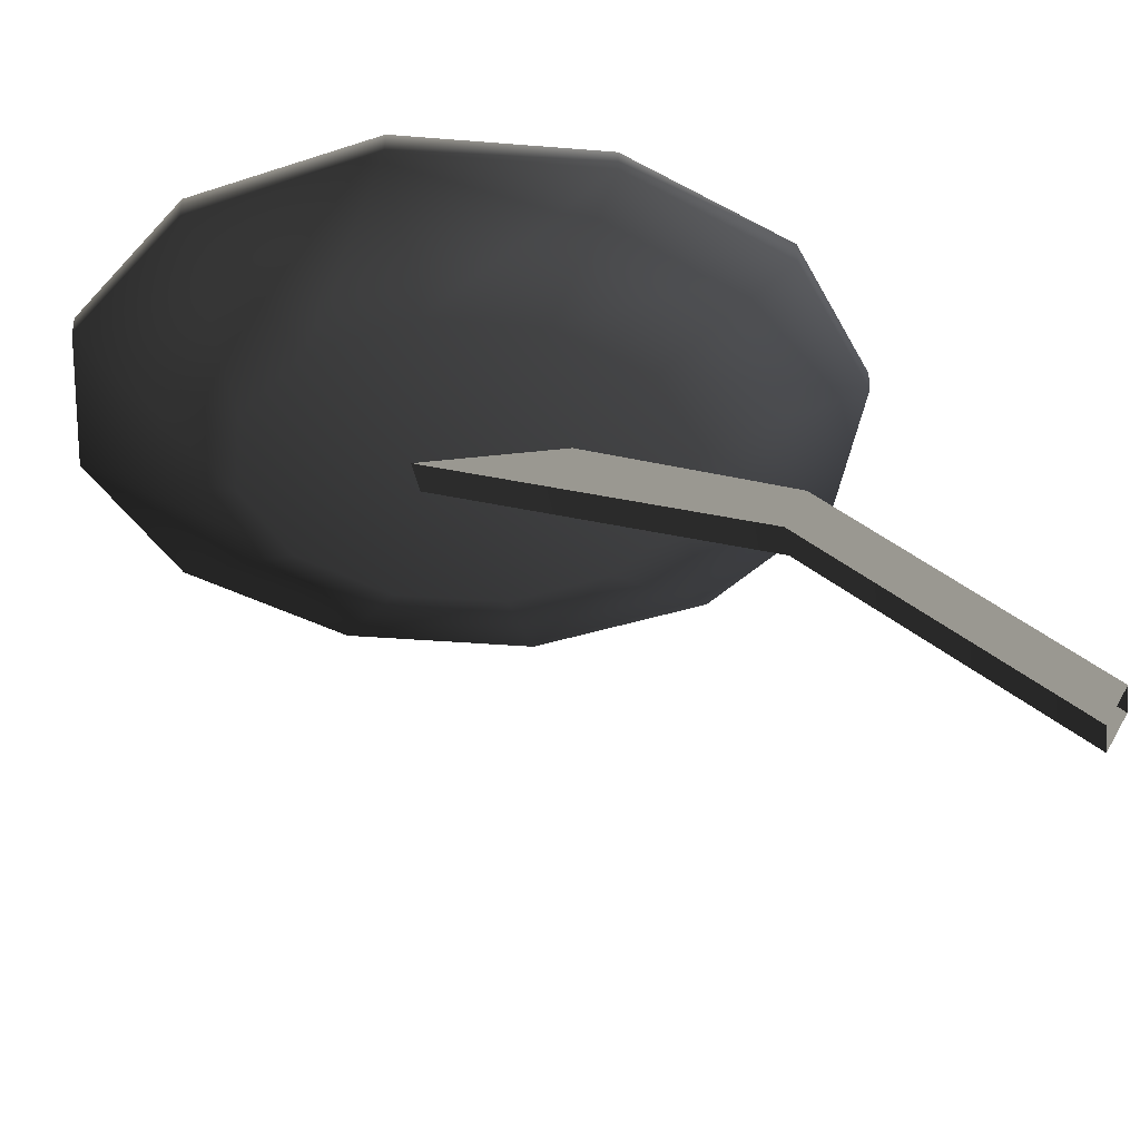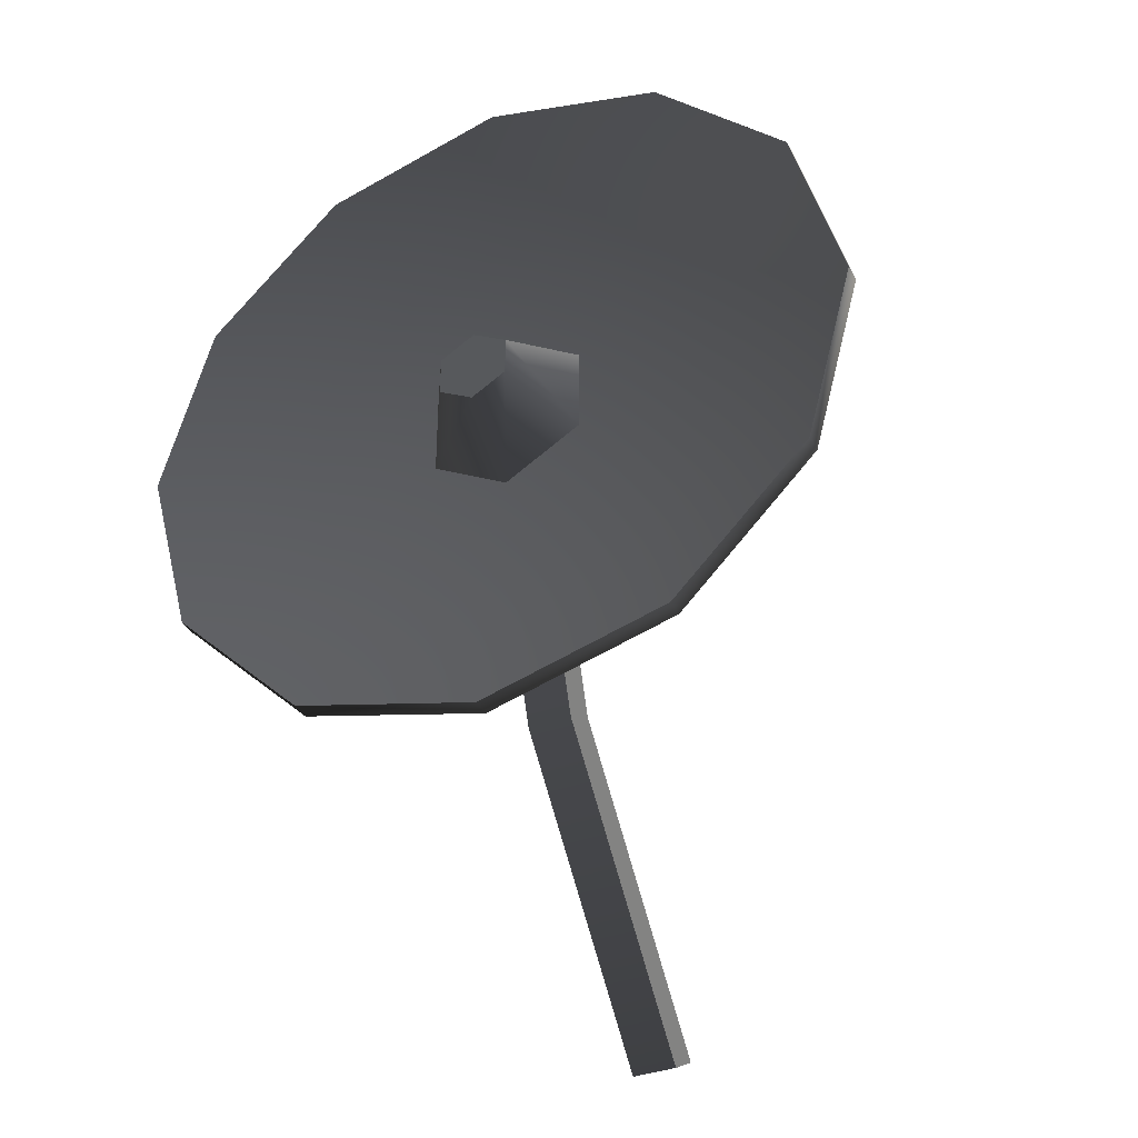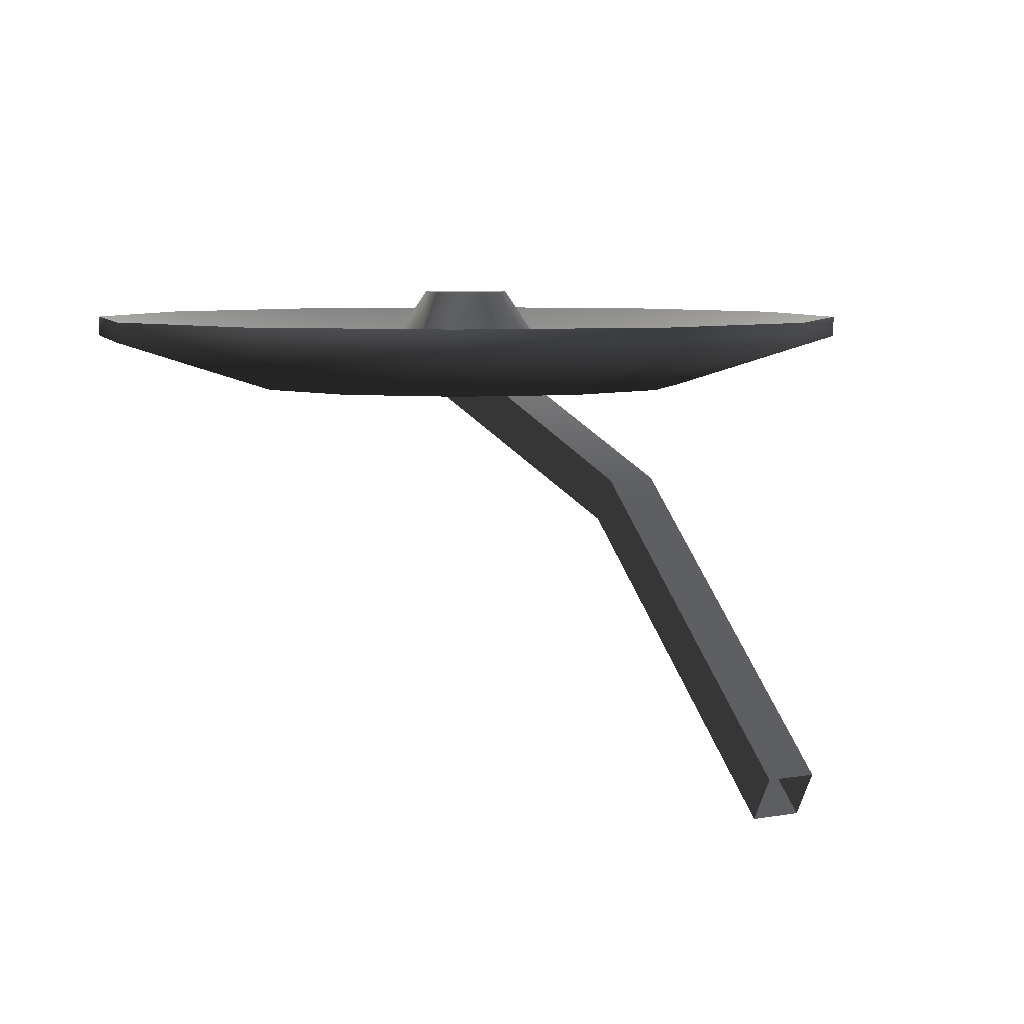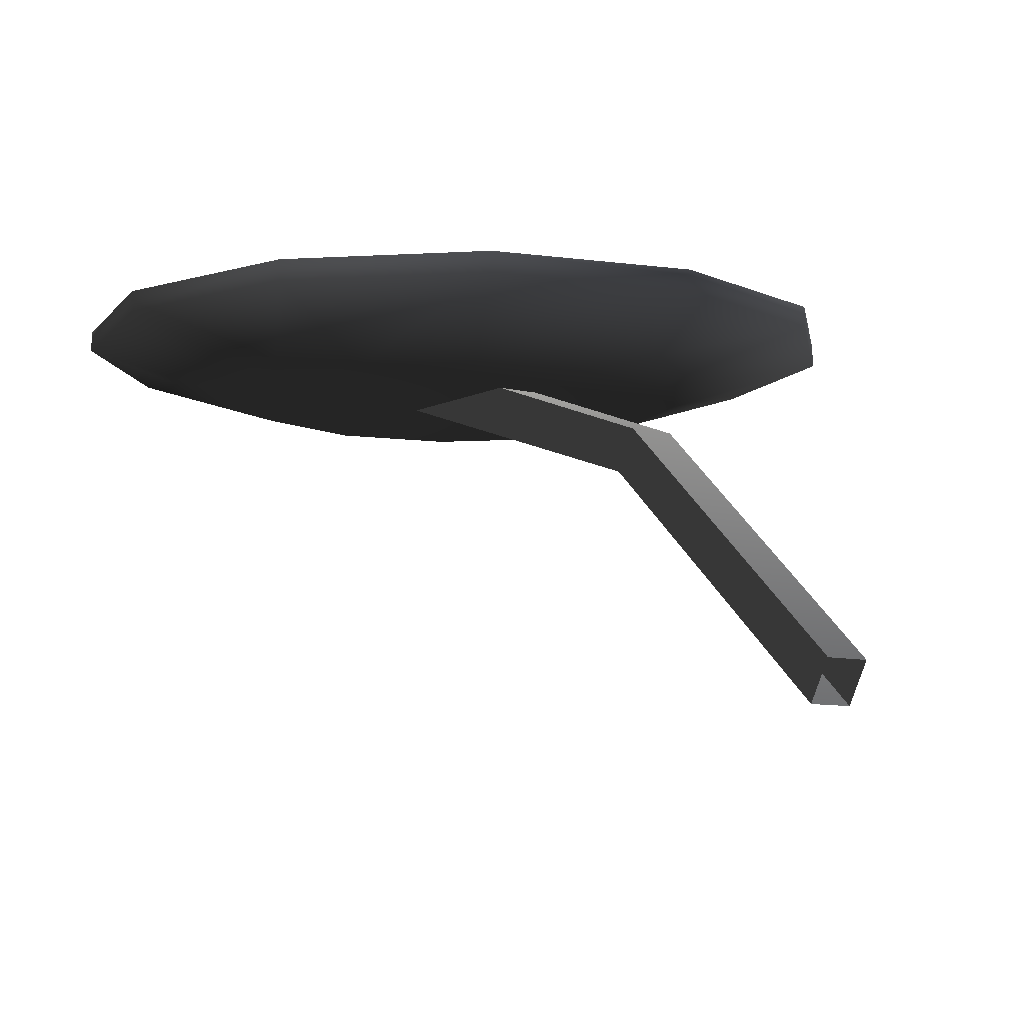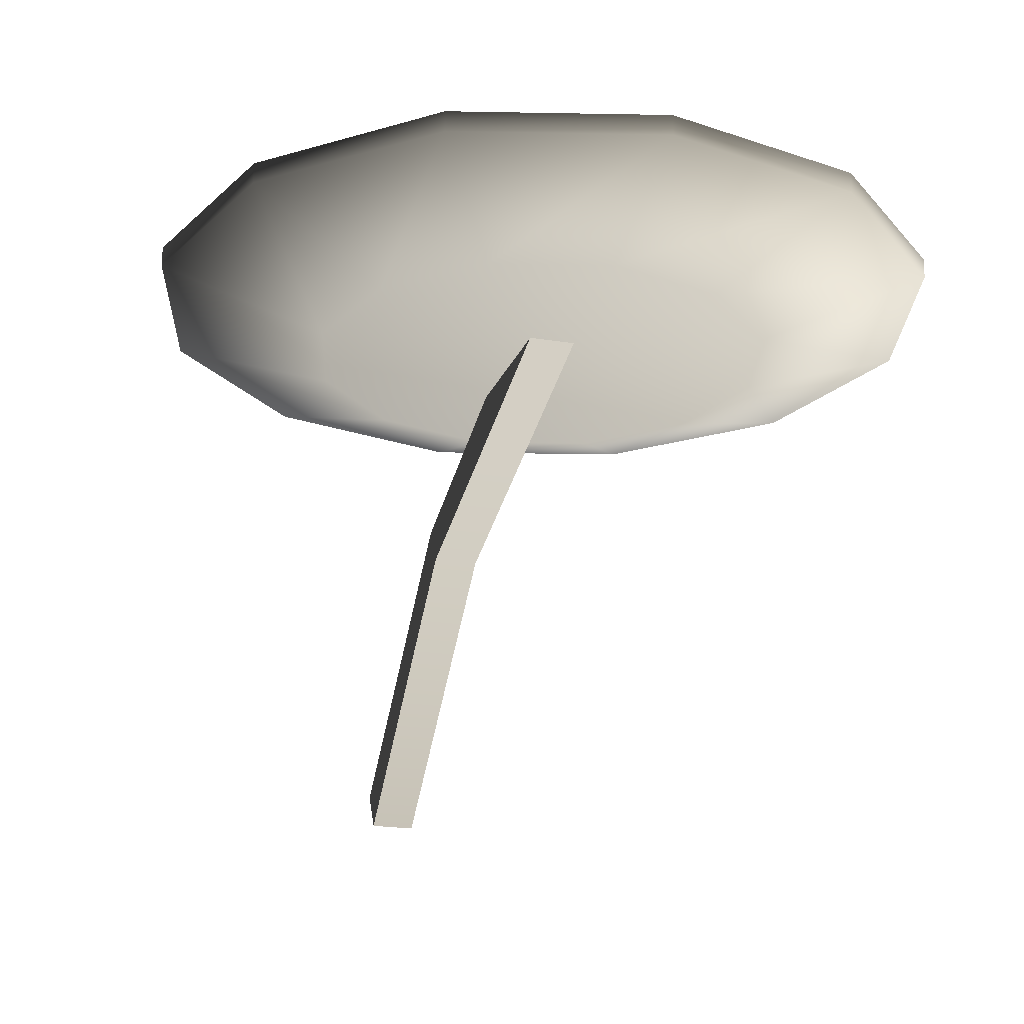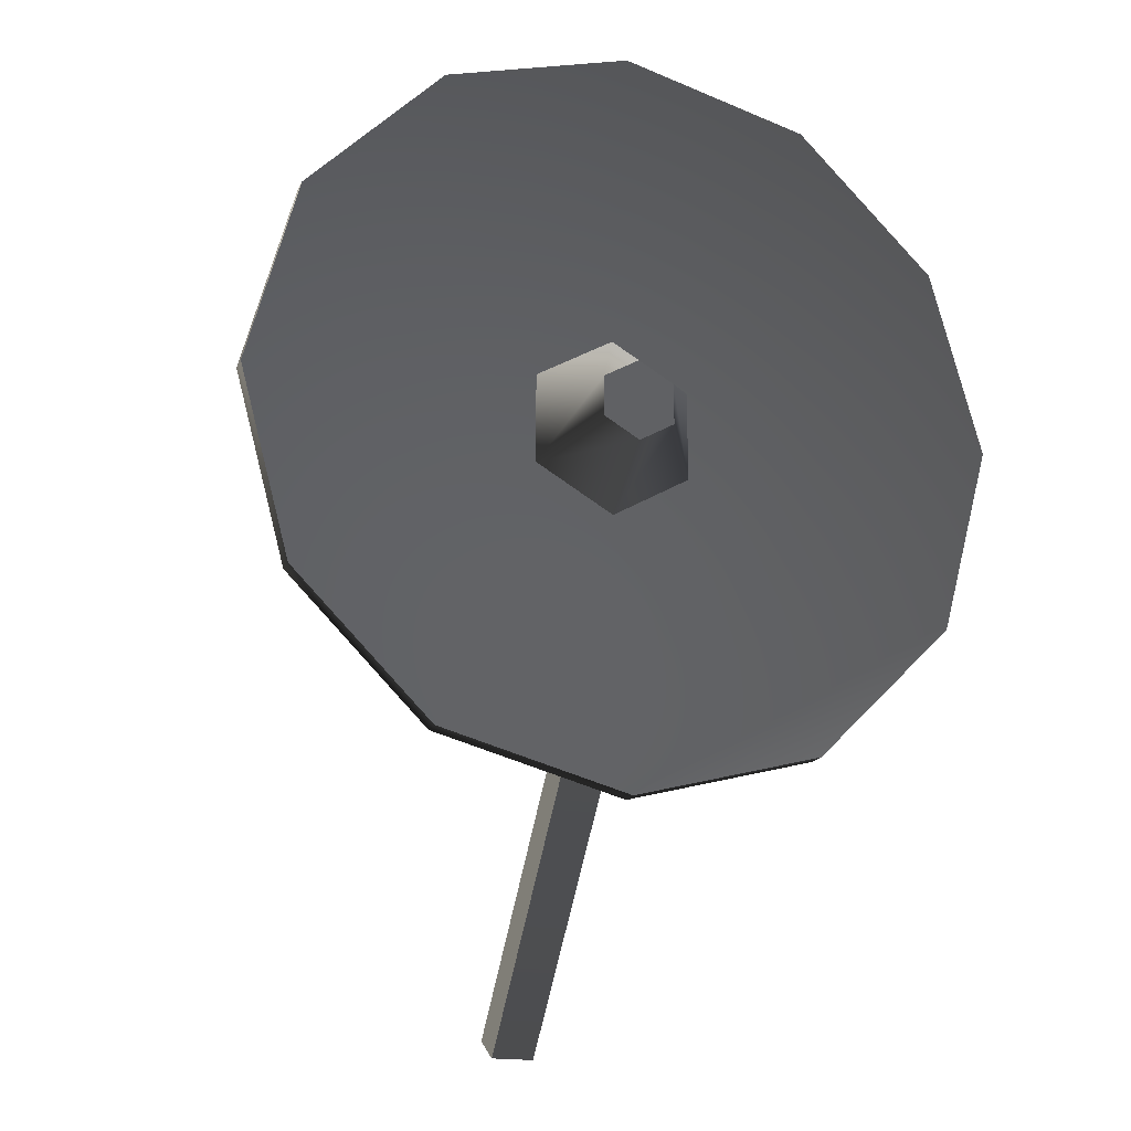
<metadata>
{"format":"obj","ext":"obj","renderer":"f3d","projection":"perspective","resolution":1024,"background":"white","views":[{"elev":-35.0,"azim":98.8,"up":"+Y"},{"elev":-37.2,"azim":-154.7,"up":"+Z"},{"elev":6.2,"azim":150.7,"up":"+Y"},{"elev":-8.4,"azim":144.1,"up":"+Y"},{"elev":-20.7,"azim":-16.9,"up":"+Y"},{"elev":-18.2,"azim":161.3,"up":"+Z"}]}
</metadata>
<code>
v -4.844 43.07 47.85
v 3.378 0.0008427 2.629e-07
v -4.844 0.0008531 -3.774e-07
v 3.378 43.07 47.85
v 3.379 64.51 114
v -4.844 64.51 114
v 3.378 43.07 47.85
v 3.378 7.019 -4.052
v 3.378 0.0008427 2.629e-07
v 3.378 50.09 43.8
v 3.378 69.74 100.9
v 3.379 64.51 114
v 3.378 50.09 43.8
v -4.844 7.019 -4.052
v 3.378 7.019 -4.052
v -4.844 50.09 43.8
v -4.844 69.74 100.9
v 3.378 69.74 100.9
v -4.844 50.09 43.8
v -4.844 0.0008531 -3.774e-07
v -4.844 7.019 -4.052
v -4.844 43.07 47.85
v -4.844 64.51 114
v -4.844 69.74 100.9
v 70.17 72.84 102.3
v 60.77 76.45 67.21
v 60.77 72.84 67.21
v 70.18 76.45 102.3
v 60.77 72.84 137.4
v 60.77 76.45 137.4
v 35.09 72.84 163.1
v 60.77 76.45 137.4
v 60.77 72.84 137.4
v 35.09 76.45 163.1
v -0.001296 72.84 172.5
v -0.00118 76.45 172.5
v -35.09 72.84 163.1
v -35.09 76.45 163.1
v -60.78 72.84 137.4
v -35.09 76.45 163.1
v -35.09 72.84 163.1
v -60.78 76.45 137.4
v -70.18 72.84 102.3
v -70.18 76.45 102.3
v -60.78 72.84 67.21
v -60.78 76.45 67.21
v -35.09 72.84 41.52
v -60.78 76.45 67.21
v -60.78 72.84 67.21
v -35.09 76.45 41.52
v -0.001285 72.84 32.12
v -0.001281 76.45 32.12
v 35.09 72.84 41.52
v 35.09 76.45 41.52
v 60.77 72.84 67.21
v 35.09 76.45 41.52
v 35.09 72.84 41.52
v 60.77 76.45 67.21
v -0.001112 81.27 94.74
v -6.546 81.27 106.1
v -6.546 81.27 98.52
v 6.544 81.27 106.1
v 6.544 81.27 98.52
v -0.001225 81.27 109.9
v -0.001112 81.27 94.74
v 14.59 67.27 93.87
v 6.544 81.27 98.52
v -0.001073 67.27 85.45
v -6.546 81.27 98.52
v -0.001073 67.27 85.45
v -0.001112 81.27 94.74
v -14.59 67.27 93.87
v -6.546 81.27 106.1
v -14.59 67.27 93.87
v -6.546 81.27 98.52
v -14.59 67.27 110.7
v -0.001225 81.27 109.9
v -0.001243 67.27 119.1
v 6.544 81.27 106.1
v -0.001243 67.27 119.1
v -0.001225 81.27 109.9
v 14.59 67.27 110.7
v 6.544 81.27 106.1
v 14.59 67.27 93.87
v 14.59 67.27 110.7
v 6.544 81.27 98.52
v 35.09 76.45 163.1
v 35.42 67.27 122.7
v 60.77 76.45 137.4
v 40.9 67.27 102.3
v 70.18 76.45 102.3
v 20.45 67.27 137.7
v -20.45 67.27 137.7
v -20.45 67.27 66.87
v -0.00118 76.45 172.5
v -0.001245 67.27 143.2
v -35.09 76.45 163.1
v -60.78 76.45 137.4
v 35.42 67.27 81.85
v 60.77 76.45 67.21
v 20.45 67.27 66.87
v 35.09 76.45 41.52
v -0.001239 67.27 61.4
v -0.001281 76.45 32.12
v -35.09 76.45 41.52
v -35.42 67.27 122.7
v -70.18 76.45 102.3
v -40.9 67.27 102.3
v -60.78 76.45 67.21
v -35.42 67.27 81.85
v -0.001285 72.84 32.12
v 20.45 63.67 66.87
v 35.09 72.84 41.52
v -0.001243 63.67 61.4
v -20.45 63.67 66.87
v 40.9 63.67 102.3
v -20.45 63.67 137.7
v -35.09 72.84 41.52
v -60.78 72.84 67.21
v 35.42 63.67 81.85
v 60.77 72.84 67.21
v 70.17 72.84 102.3
v -35.42 63.67 81.85
v -70.18 72.84 102.3
v -40.9 63.67 102.3
v -60.78 72.84 137.4
v -35.42 63.67 122.7
v -35.09 72.84 163.1
v -0.001296 72.84 172.5
v 35.42 63.67 122.7
v 60.77 72.84 137.4
v 20.45 63.67 137.7
v 35.09 72.84 163.1
v -0.00125 63.67 143.2
g Roof_SateliteDish_7164_64
f 1 3 2
f 2 4 1
f 1 4 5
f 5 6 1
f 7 9 8
f 8 10 7
f 7 10 11
f 11 12 7
f 13 15 14
f 14 16 13
f 13 16 17
f 17 18 13
f 19 21 20
f 20 22 19
f 19 22 23
f 23 24 19
f 25 27 26
f 26 28 25
f 29 25 28
f 28 30 29
f 31 33 32
f 32 34 31
f 35 31 34
f 34 36 35
f 37 35 36
f 36 38 37
f 39 41 40
f 40 42 39
f 43 39 42
f 42 44 43
f 45 43 44
f 44 46 45
f 47 49 48
f 48 50 47
f 51 47 50
f 50 52 51
f 53 51 52
f 52 54 53
f 55 57 56
f 56 58 55
f 59 61 60
f 59 60 62
f 63 59 62
f 60 64 62
f 65 67 66
f 66 68 65
f 69 71 70
f 70 72 69
f 73 75 74
f 74 76 73
f 77 73 76
f 76 78 77
f 79 81 80
f 80 82 79
f 83 85 84
f 84 86 83
f 87 89 88
f 90 88 89
f 89 91 90
f 88 92 87
f 92 88 90
f 93 92 90
f 94 93 90
f 95 87 92
f 92 96 95
f 93 96 92
f 97 95 96
f 96 93 97
f 98 97 93
f 99 90 91
f 91 100 99
f 99 101 90
f 101 99 100
f 101 94 90
f 100 102 101
f 103 101 102
f 101 103 94
f 102 104 103
f 94 103 104
f 104 105 94
f 93 106 98
f 107 98 106
f 108 106 93
f 106 108 107
f 94 108 93
f 109 107 108
f 105 109 110
f 110 94 105
f 108 110 109
f 94 110 108
f 111 113 112
f 112 114 111
f 115 114 112
f 115 112 116
f 117 115 116
f 118 111 114
f 114 115 118
f 119 118 115
f 120 112 113
f 112 120 116
f 113 121 120
f 116 120 121
f 121 122 116
f 115 123 119
f 124 119 123
f 125 123 115
f 123 125 124
f 117 125 115
f 126 124 125
f 125 127 126
f 117 127 125
f 128 126 127
f 127 117 128
f 129 128 117
f 130 116 122
f 122 131 130
f 130 132 116
f 132 130 131
f 132 117 116
f 131 133 132
f 133 129 134
f 117 134 129
f 132 134 117
f 134 132 133

</code>
